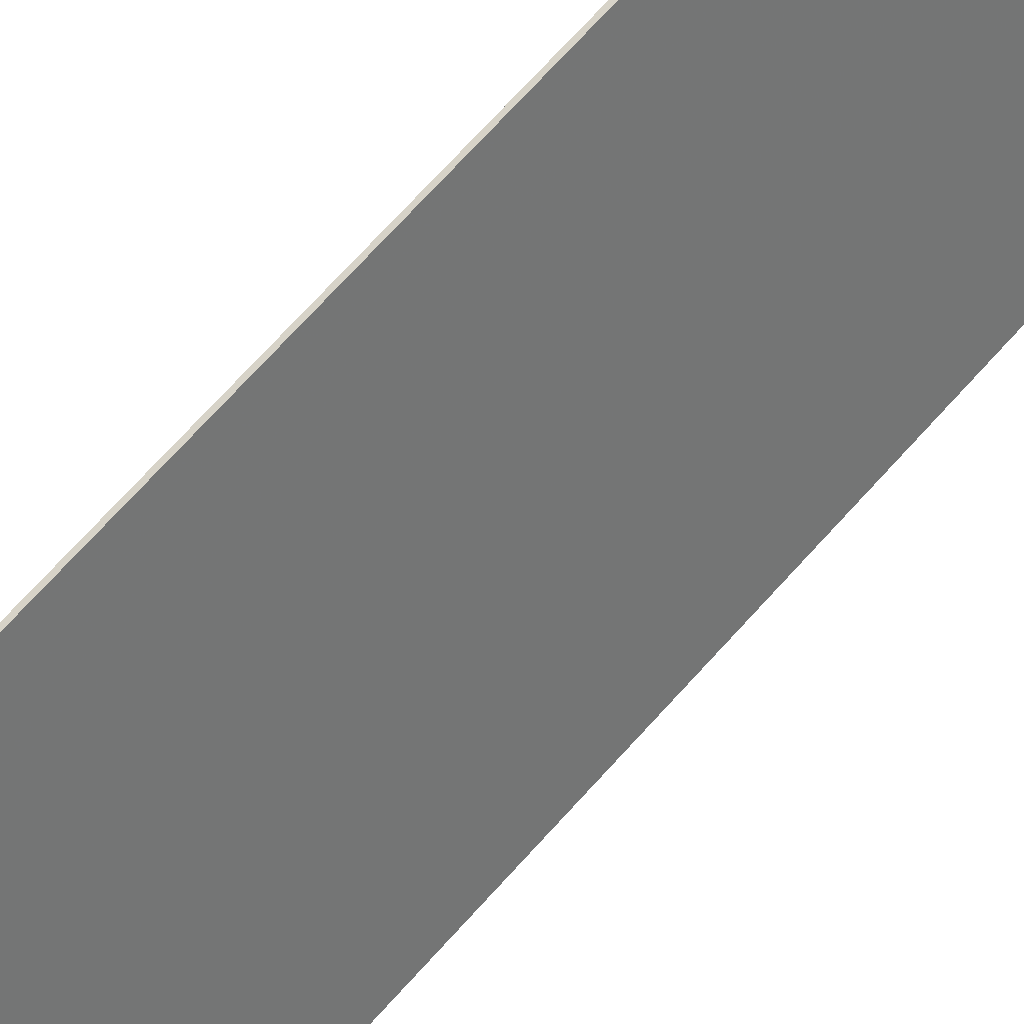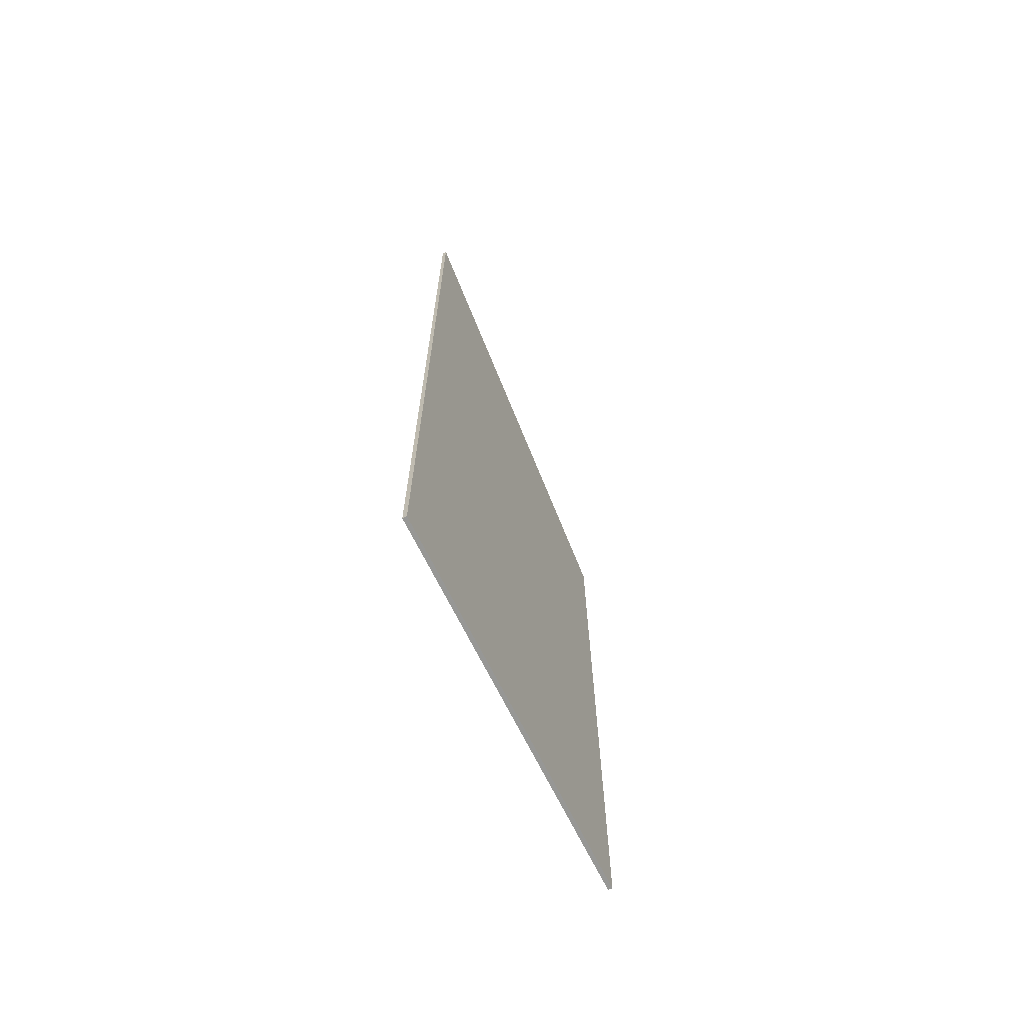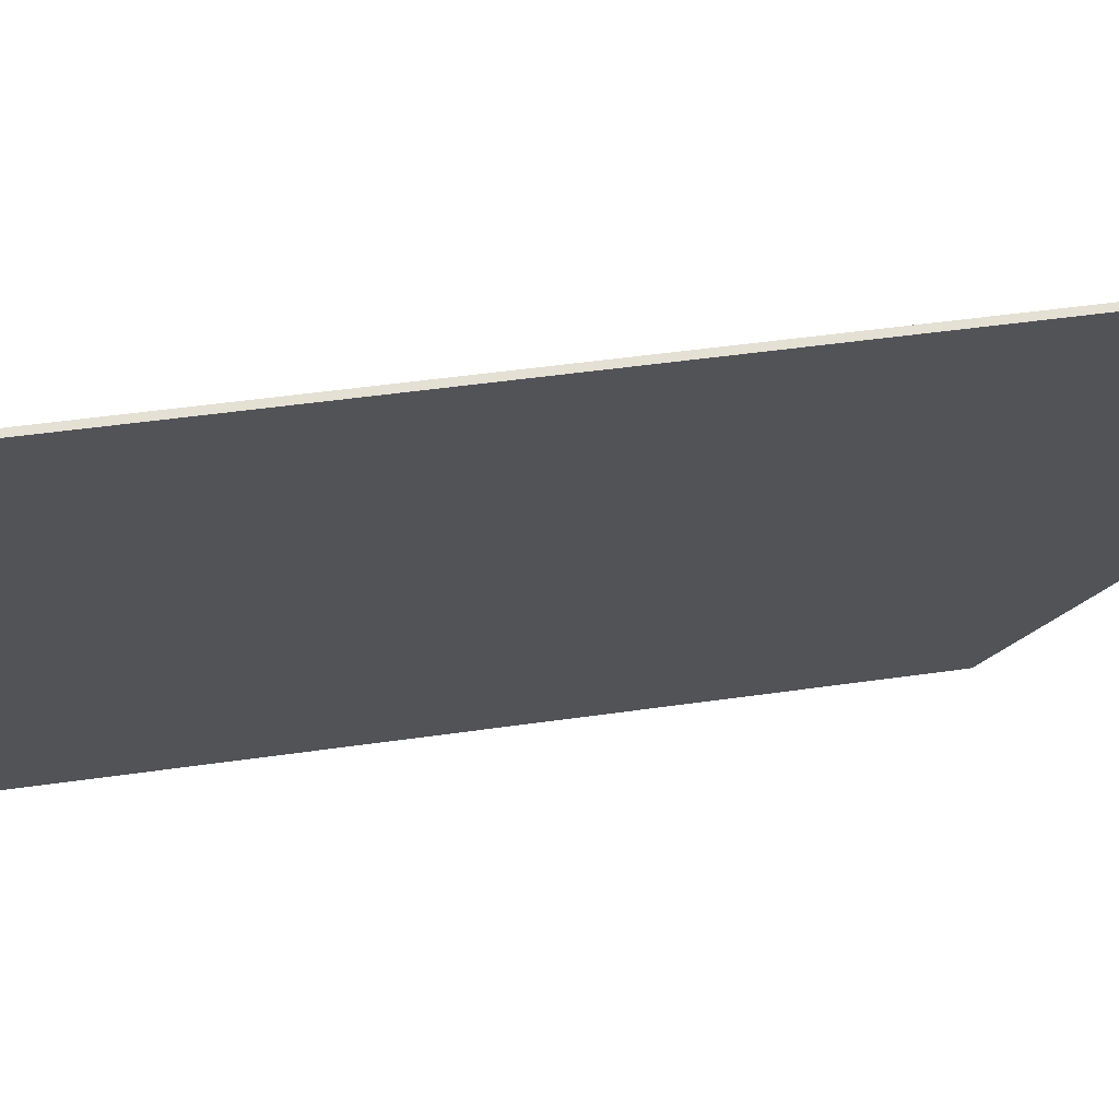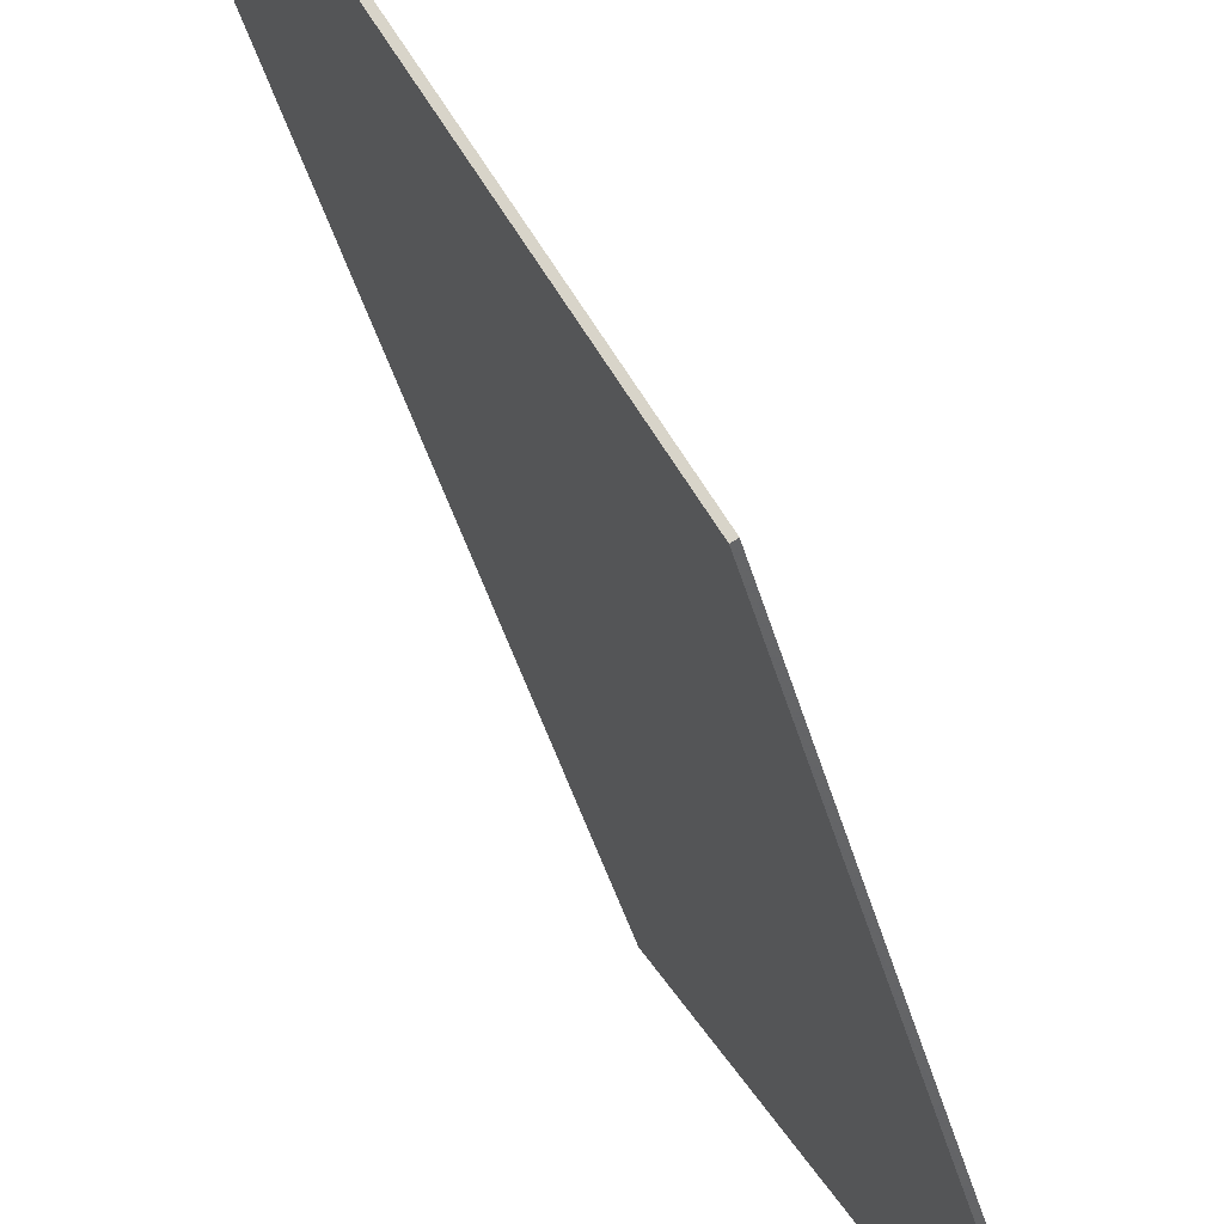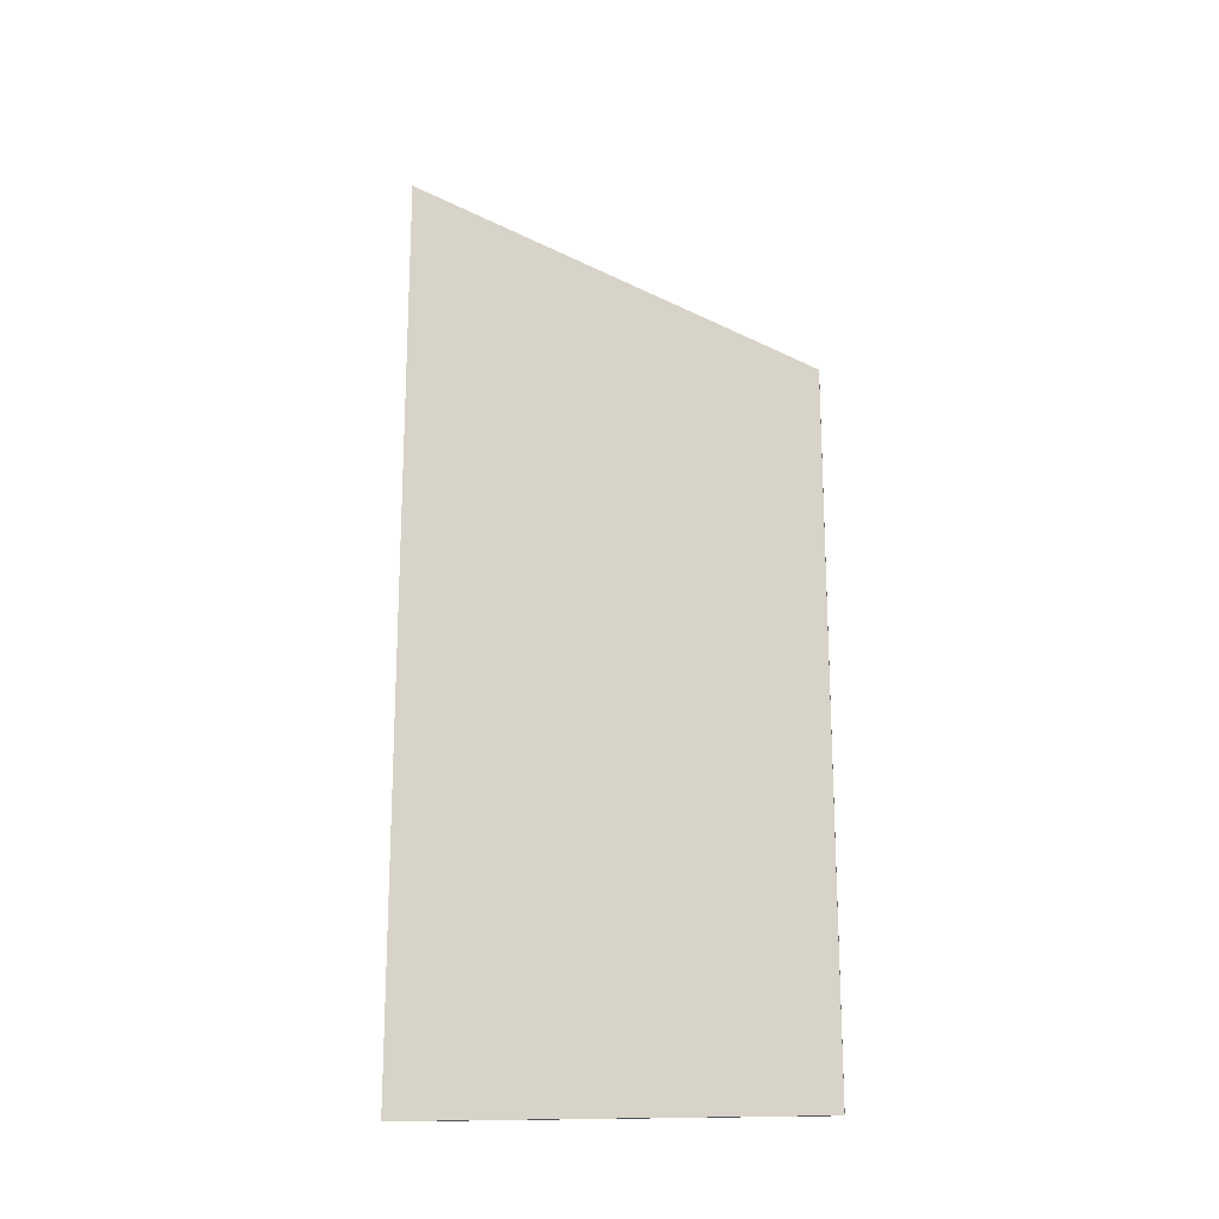
<metadata>
{"format":"obj","ext":"obj","renderer":"f3d","projection":"perspective","resolution":1024,"background":"white","views":[{"elev":76.8,"azim":-137.1,"up":"+Z"},{"elev":-68.1,"azim":56.5,"up":"+Y"},{"elev":36.9,"azim":78.7,"up":"+Z"},{"elev":-39.8,"azim":-165.7,"up":"+Z"},{"elev":-18.4,"azim":129.2,"up":"+Y"}]}
</metadata>
<code>
v -0.3275 0.03242 2.621
v -0.3275 -0.117 2.621
v -0.2834 -0.117 2.696
v -0.2834 0.08274 2.696
v -0.3267 0.03242 2.621
v -0.3267 -0.117 2.621
v -0.3275 -0.117 2.621
v -0.3275 0.03242 2.621
v -0.3275 -0.117 2.621
v -0.3267 -0.117 2.621
v -0.2826 -0.117 2.696
v -0.2834 -0.117 2.696
v -0.2826 -0.117 2.696
v -0.2826 0.08275 2.696
v -0.2834 0.08274 2.696
v -0.2834 -0.117 2.696
v -0.2826 0.08275 2.696
v -0.3267 0.03242 2.621
v -0.3275 0.03242 2.621
v -0.2834 0.08274 2.696
v -0.3267 0.03242 2.621
v -0.2826 0.08275 2.696
v -0.2826 -0.117 2.696
v -0.3267 -0.117 2.621
f 1 2 3
f 1 3 4
f 5 6 7
f 5 7 8
f 9 10 11
f 9 11 12
f 13 14 15
f 13 15 16
f 17 18 19
f 17 19 20
f 21 22 23
f 21 23 24

</code>
